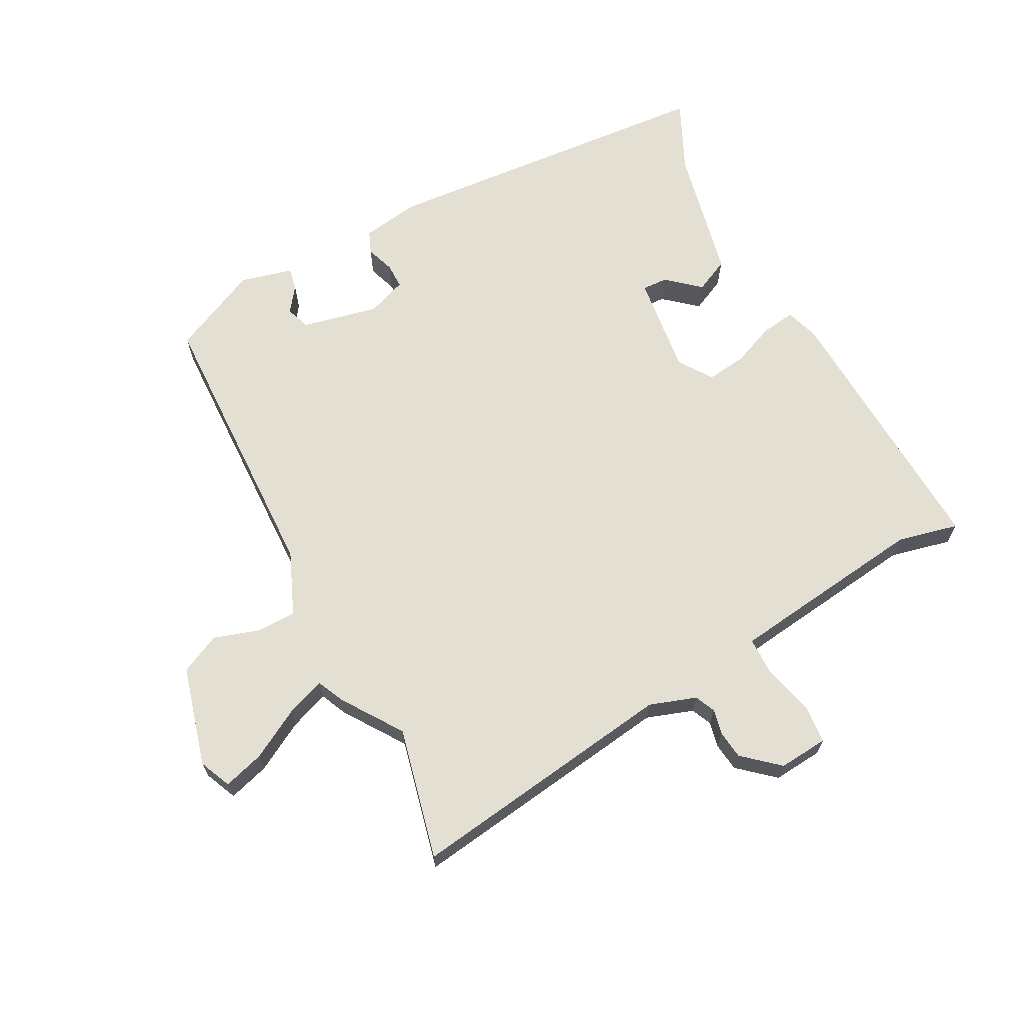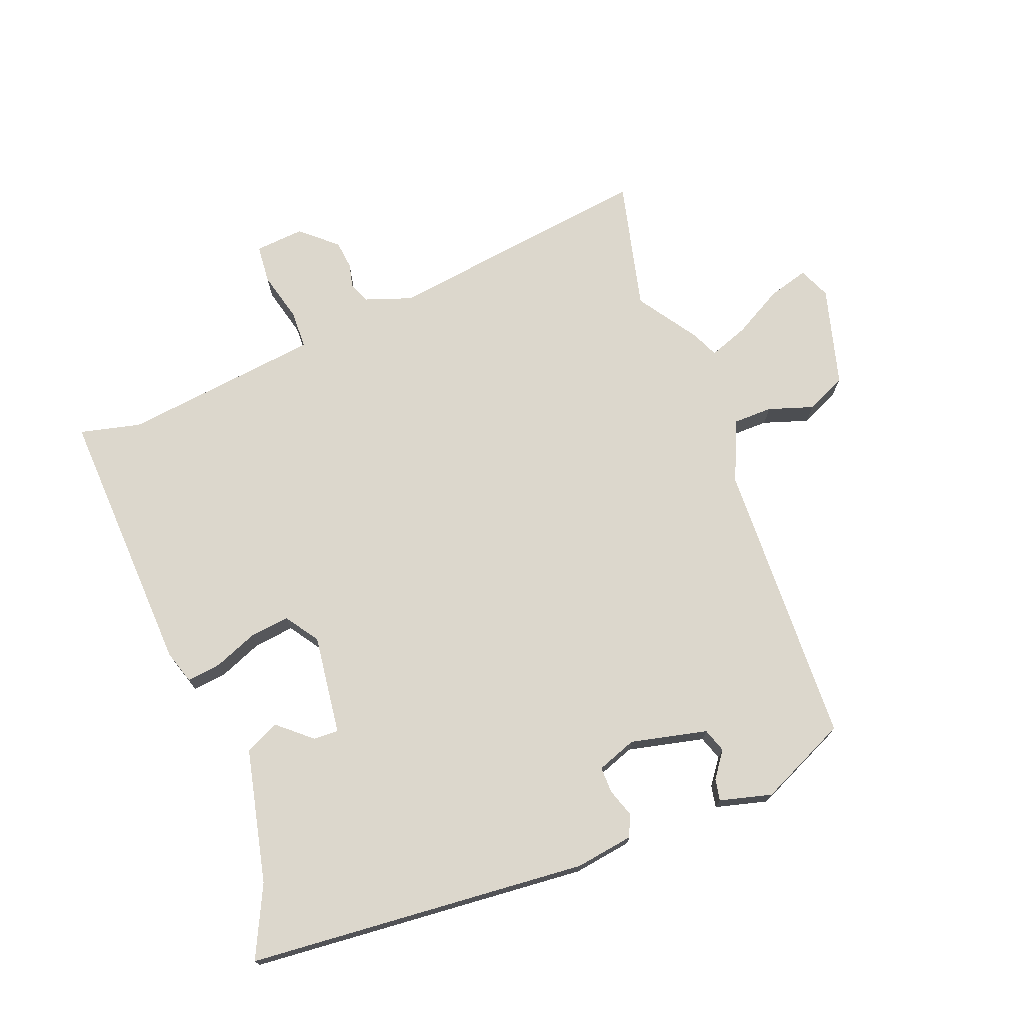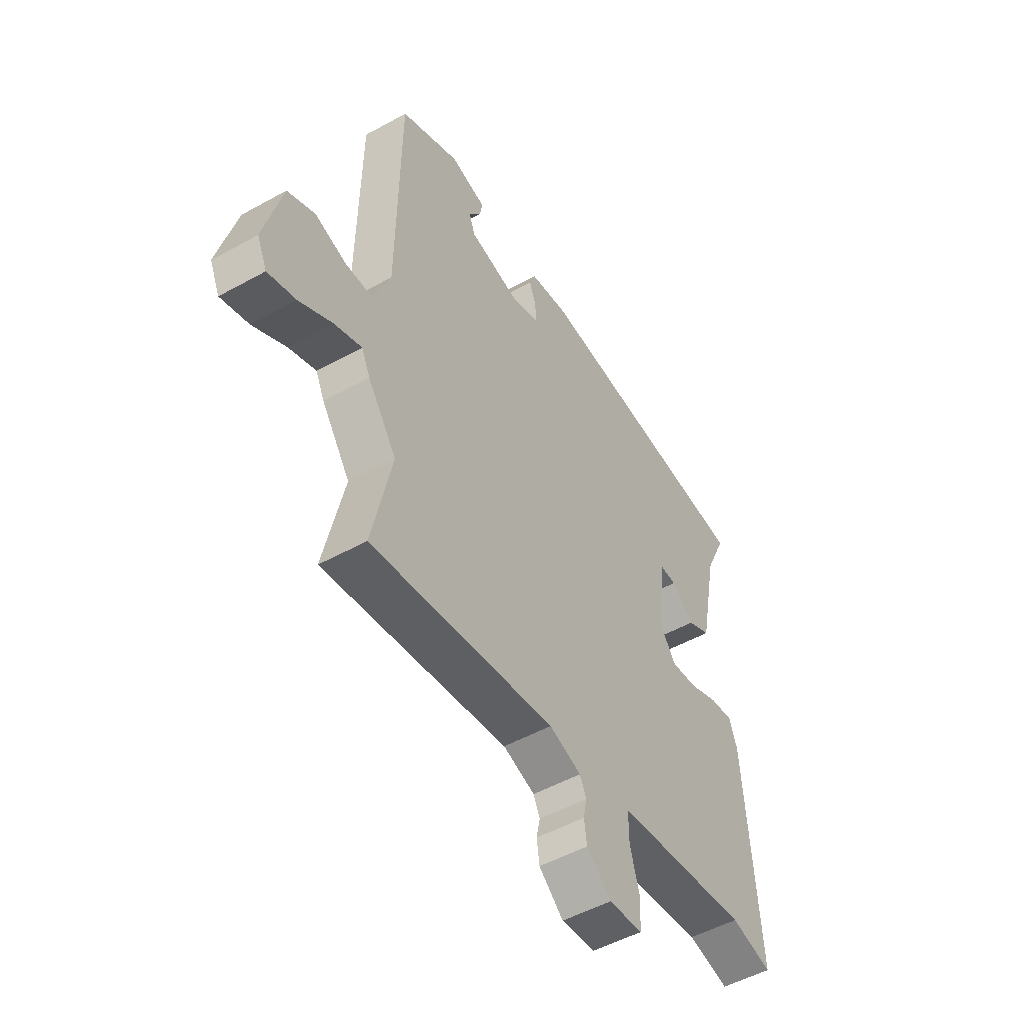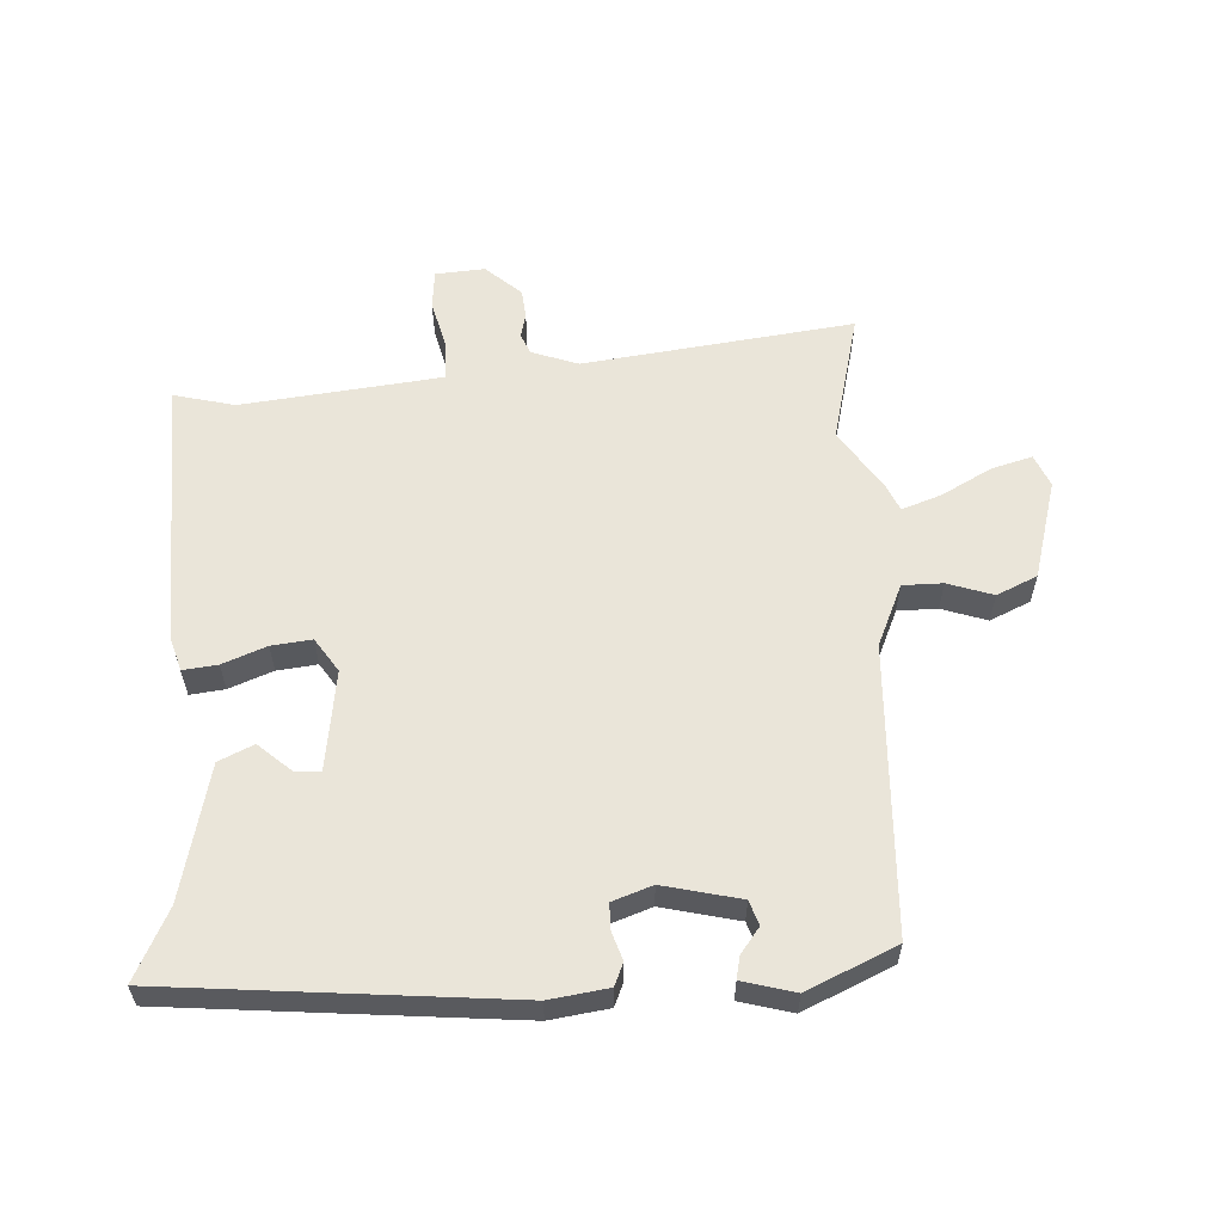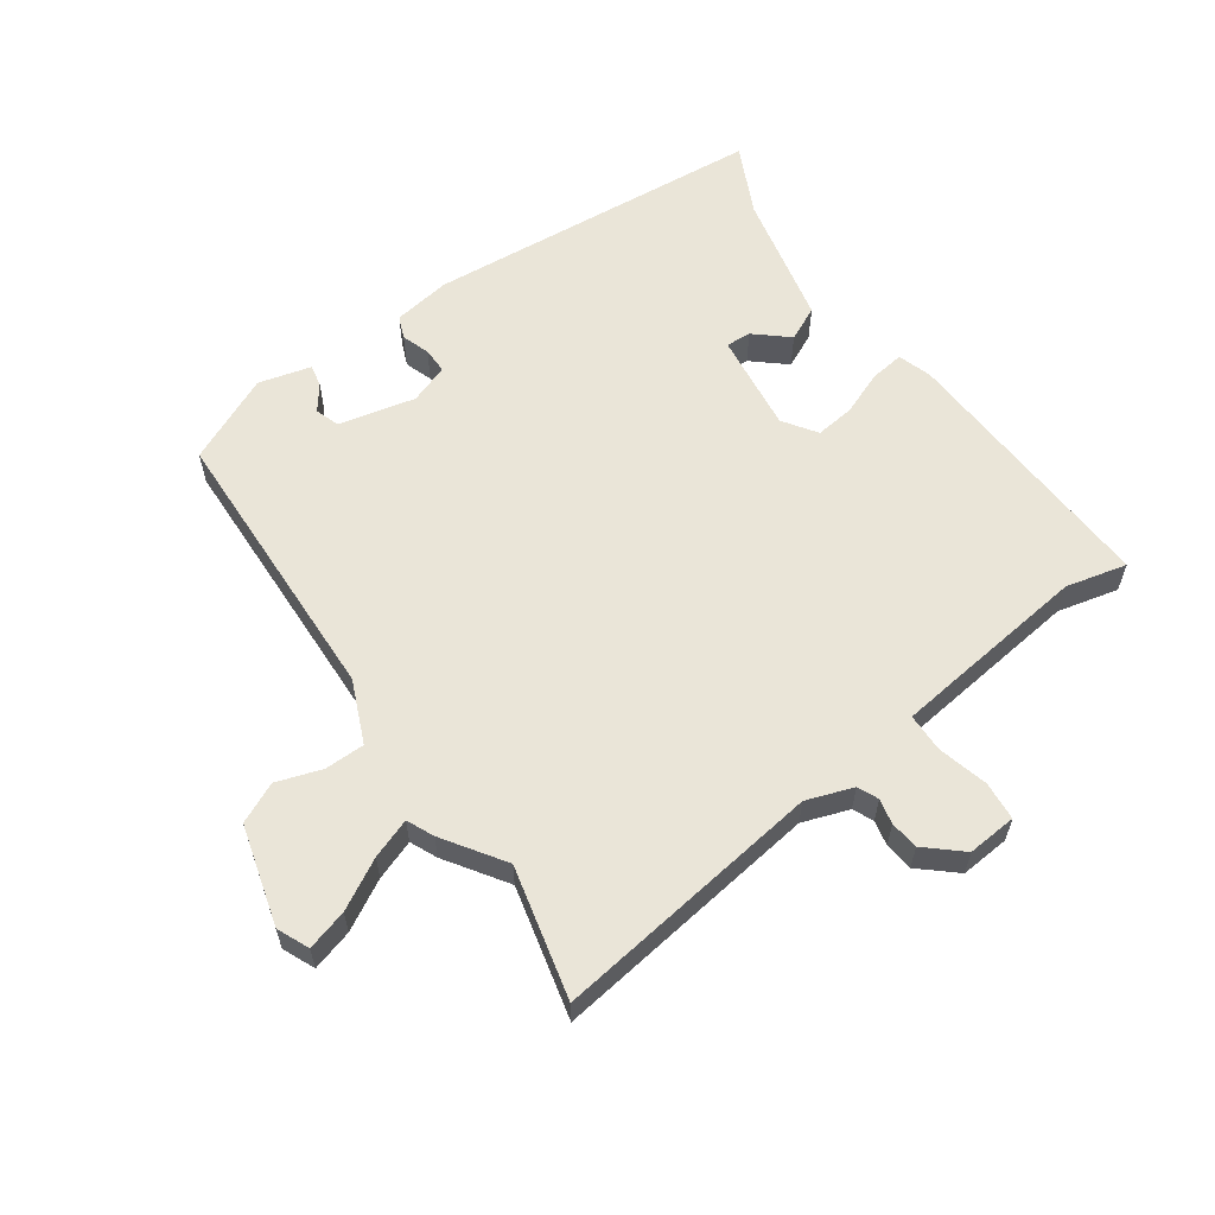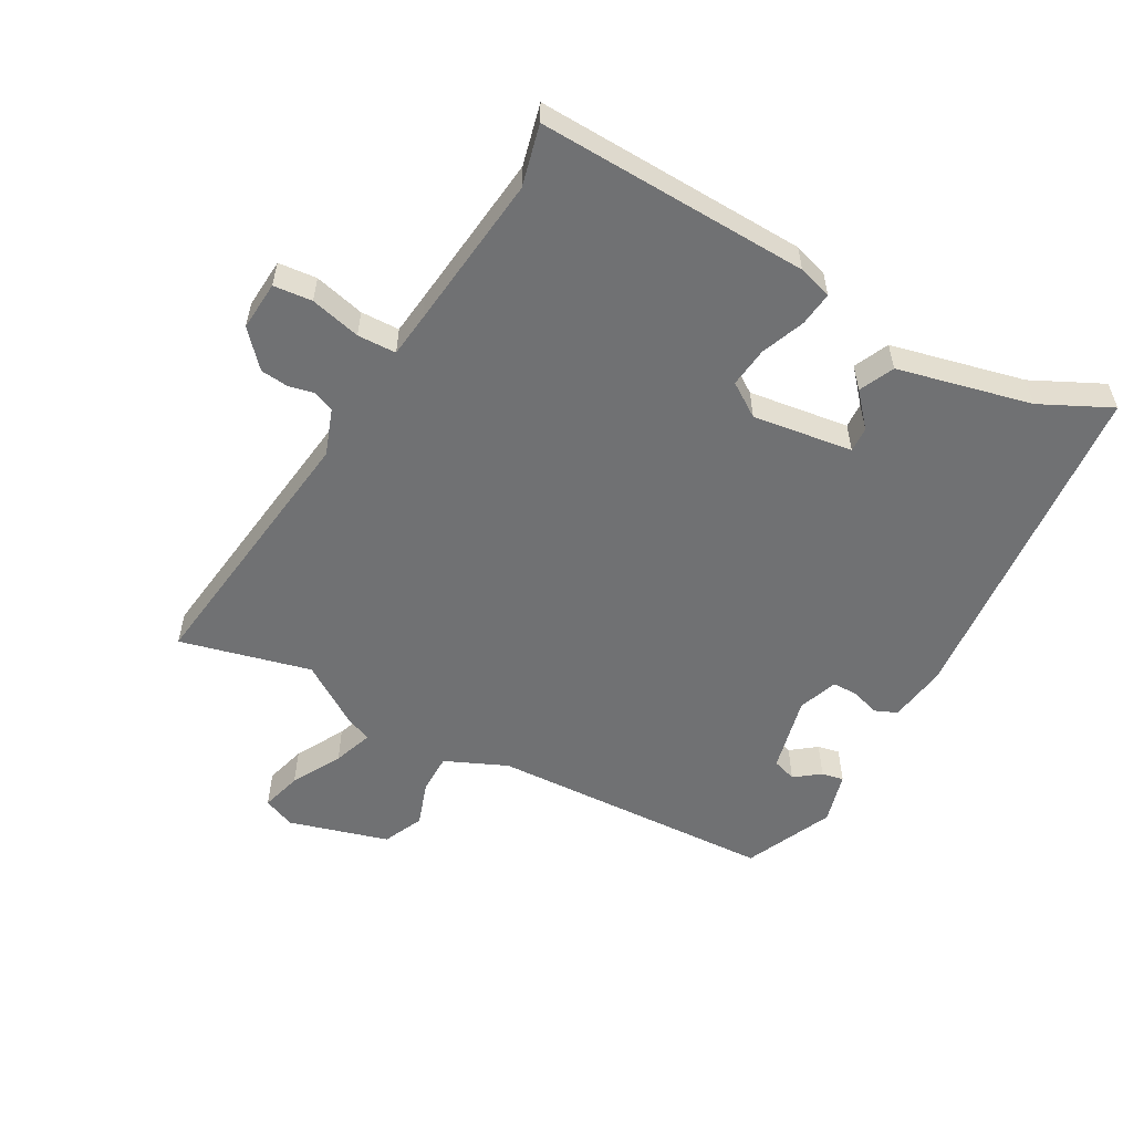
<metadata>
{"format":"obj","ext":"obj","renderer":"f3d","projection":"perspective","resolution":1024,"background":"white","views":[{"elev":66.6,"azim":153.1,"up":"+Y"},{"elev":72.8,"azim":-19.8,"up":"+Y"},{"elev":-51.2,"azim":121.1,"up":"+Z"},{"elev":58.5,"azim":-1.4,"up":"+Y"},{"elev":59.4,"azim":146.1,"up":"+Y"},{"elev":-55.2,"azim":-117.3,"up":"+Y"}]}
</metadata>
<code>
v 0.48 0.07 -0.405
v 0.525 0.07 -0.614
v 0.1 0.07 -0.547
v 0.026 0.07 -0.571
v 0.011 0.07 -0.603
v 0.019 0.07 -0.643
v 0.013 0.07 -0.688
v -0.044 0.07 -0.736
v -0.122 0.07 -0.728
v -0.126 0.07 -0.667
v -0.104 0.07 -0.588
v -0.104 0.07 -0.527
v -0.172 0.07 -0.517
v -0.418 0.07 -0.482
v -0.515 0.07 -0.503
v -0.487 0.07 -0.075
v -0.469 0.07 -0.022
v -0.415 0.07 -0.03
v -0.347 0.07 -0.059
v -0.284 0.07 -0.068
v -0.247 0.07 -0.016
v -0.264 0.07 0.143
v -0.304 0.07 0.142
v -0.357 0.07 0.098
v -0.411 0.07 0.125
v -0.454 0.07 0.338
v -0.505 0.07 0.451
v 0.035 0.07 0.485
v 0.127 0.07 0.469
v 0.141 0.07 0.433
v 0.125 0.07 0.389
v 0.124 0.07 0.348
v 0.186 0.07 0.324
v 0.308 0.07 0.349
v 0.322 0.07 0.387
v 0.293 0.07 0.428
v 0.287 0.07 0.463
v 0.37 0.07 0.483
v 0.508 0.07 0.416
v 0.514 0.07 -0.039
v 0.554 0.07 -0.138
v 0.617 0.07 -0.14
v 0.689 0.07 -0.118
v 0.752 0.07 -0.149
v 0.792 0.07 -0.308
v 0.769 0.07 -0.358
v 0.705 0.07 -0.338
v 0.628 0.07 -0.293
v 0.566 0.07 -0.269
v 0.546 0.07 -0.311
v 0.48 0 -0.405
v 0.525 0 -0.614
v 0.1 0 -0.547
v 0.026 0 -0.571
v 0.011 0 -0.603
v 0.019 0 -0.643
v 0.013 0 -0.688
v -0.044 0 -0.736
v -0.122 0 -0.728
v -0.126 0 -0.667
v -0.104 0 -0.588
v -0.104 0 -0.527
v -0.172 0 -0.517
v -0.418 0 -0.482
v -0.515 0 -0.503
v -0.487 0 -0.075
v -0.469 0 -0.022
v -0.415 0 -0.03
v -0.347 0 -0.059
v -0.284 0 -0.068
v -0.247 0 -0.016
v -0.264 0 0.143
v -0.304 0 0.142
v -0.357 0 0.098
v -0.411 0 0.125
v -0.454 0 0.338
v -0.505 0 0.451
v 0.035 0 0.485
v 0.127 0 0.469
v 0.141 0 0.433
v 0.125 0 0.389
v 0.124 0 0.348
v 0.186 0 0.324
v 0.308 0 0.349
v 0.322 0 0.387
v 0.293 0 0.428
v 0.287 0 0.463
v 0.37 0 0.483
v 0.508 0 0.416
v 0.514 0 -0.039
v 0.554 0 -0.138
v 0.617 0 -0.14
v 0.689 0 -0.118
v 0.752 0 -0.149
v 0.792 0 -0.308
v 0.769 0 -0.358
v 0.705 0 -0.338
v 0.628 0 -0.293
v 0.566 0 -0.269
v 0.546 0 -0.311
f 49 50 1
f 46 47 48
f 45 46 48
f 44 45 48
f 43 44 48
f 42 43 48
f 41 42 48 49
f 40 41 49 1
f 37 38 39
f 36 37 39
f 35 36 39
f 39 40 1
f 35 39 1
f 34 35 1
f 29 30 31
f 28 29 31
f 27 28 31
f 26 27 31
f 26 31 32
f 23 24 25 26
f 26 32 33
f 23 26 33
f 22 23 33
f 17 18 19
f 16 17 19
f 15 16 19
f 14 15 19
f 13 14 19 20
f 12 13 20 21
f 9 10 11
f 8 9 11
f 7 8 11
f 6 7 11
f 5 6 11
f 4 5 11 12
f 33 34 1
f 22 33 1
f 21 22 1
f 12 21 1
f 4 12 1
f 3 4 1
f 1 2 3
f 51 100 99
f 98 97 96
f 98 96 95
f 98 95 94
f 98 94 93
f 98 93 92
f 99 98 92 91
f 51 99 91 90
f 89 88 87
f 89 87 86
f 89 86 85
f 51 90 89
f 51 89 85
f 51 85 84
f 81 80 79
f 81 79 78
f 81 78 77
f 81 77 76
f 82 81 76
f 76 75 74 73
f 83 82 76
f 83 76 73
f 83 73 72
f 69 68 67
f 69 67 66
f 69 66 65
f 69 65 64
f 70 69 64 63
f 71 70 63 62
f 61 60 59
f 61 59 58
f 61 58 57
f 61 57 56
f 61 56 55
f 62 61 55 54
f 51 84 83
f 51 83 72
f 51 72 71
f 51 71 62
f 51 62 54
f 51 54 53
f 53 52 51
f 1 51 52 2
f 2 52 53 3
f 3 53 54 4
f 4 54 55 5
f 5 55 56 6
f 6 56 57 7
f 7 57 58 8
f 8 58 59 9
f 9 59 60 10
f 10 60 61 11
f 11 61 62 12
f 12 62 63 13
f 13 63 64 14
f 14 64 65 15
f 15 65 66 16
f 16 66 67 17
f 17 67 68 18
f 18 68 69 19
f 19 69 70 20
f 20 70 71 21
f 21 71 72 22
f 22 72 73 23
f 23 73 74 24
f 24 74 75 25
f 25 75 76 26
f 26 76 77 27
f 27 77 78 28
f 28 78 79 29
f 29 79 80 30
f 30 80 81 31
f 31 81 82 32
f 32 82 83 33
f 33 83 84 34
f 34 84 85 35
f 35 85 86 36
f 36 86 87 37
f 37 87 88 38
f 38 88 89 39
f 39 89 90 40
f 40 90 91 41
f 41 91 92 42
f 42 92 93 43
f 43 93 94 44
f 44 94 95 45
f 45 95 96 46
f 46 96 97 47
f 47 97 98 48
f 48 98 99 49
f 49 99 100 50
f 50 100 51 1

</code>
